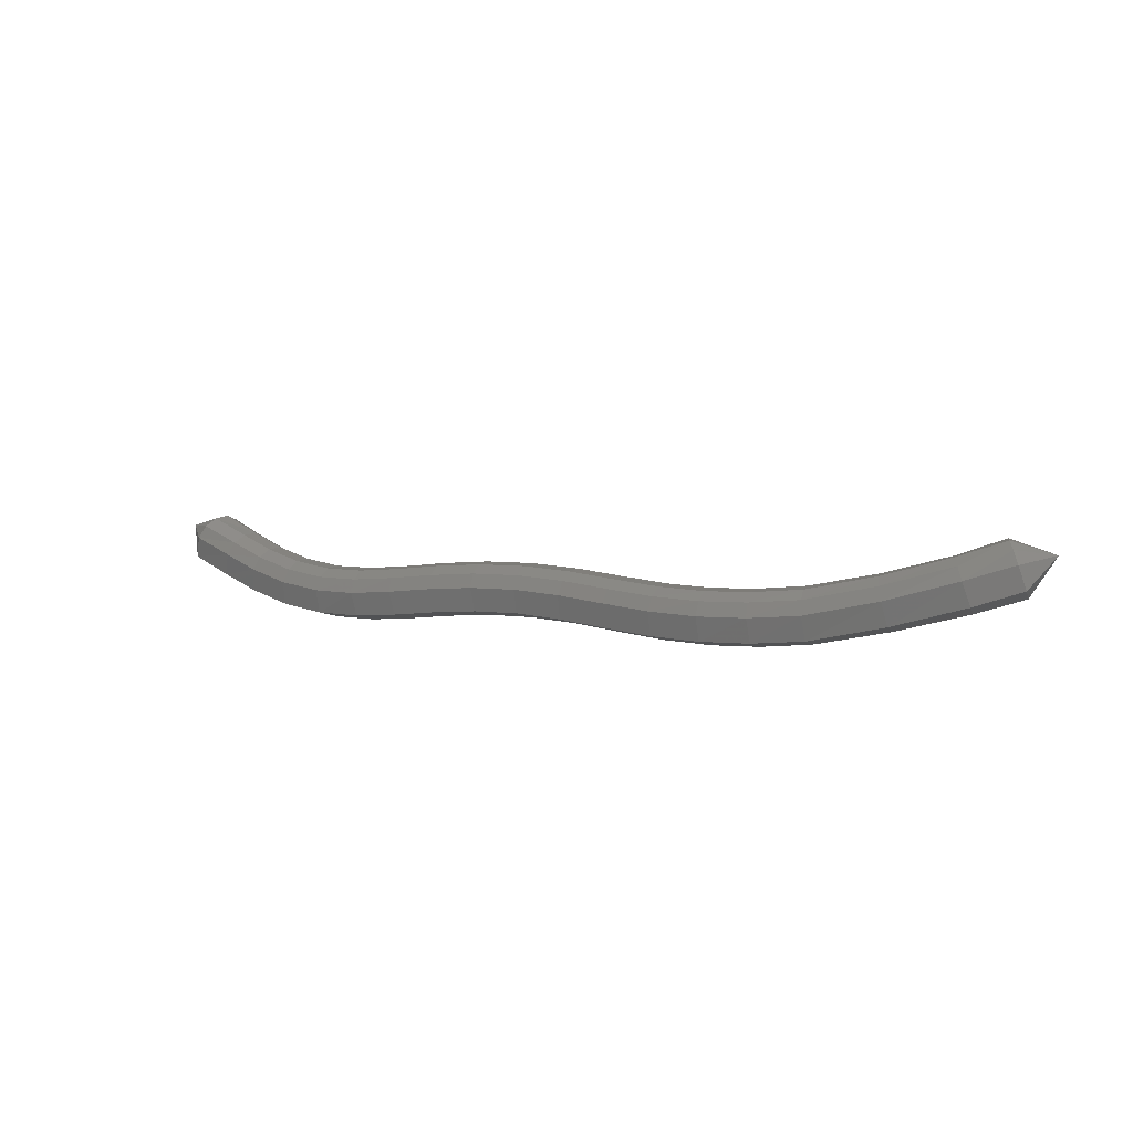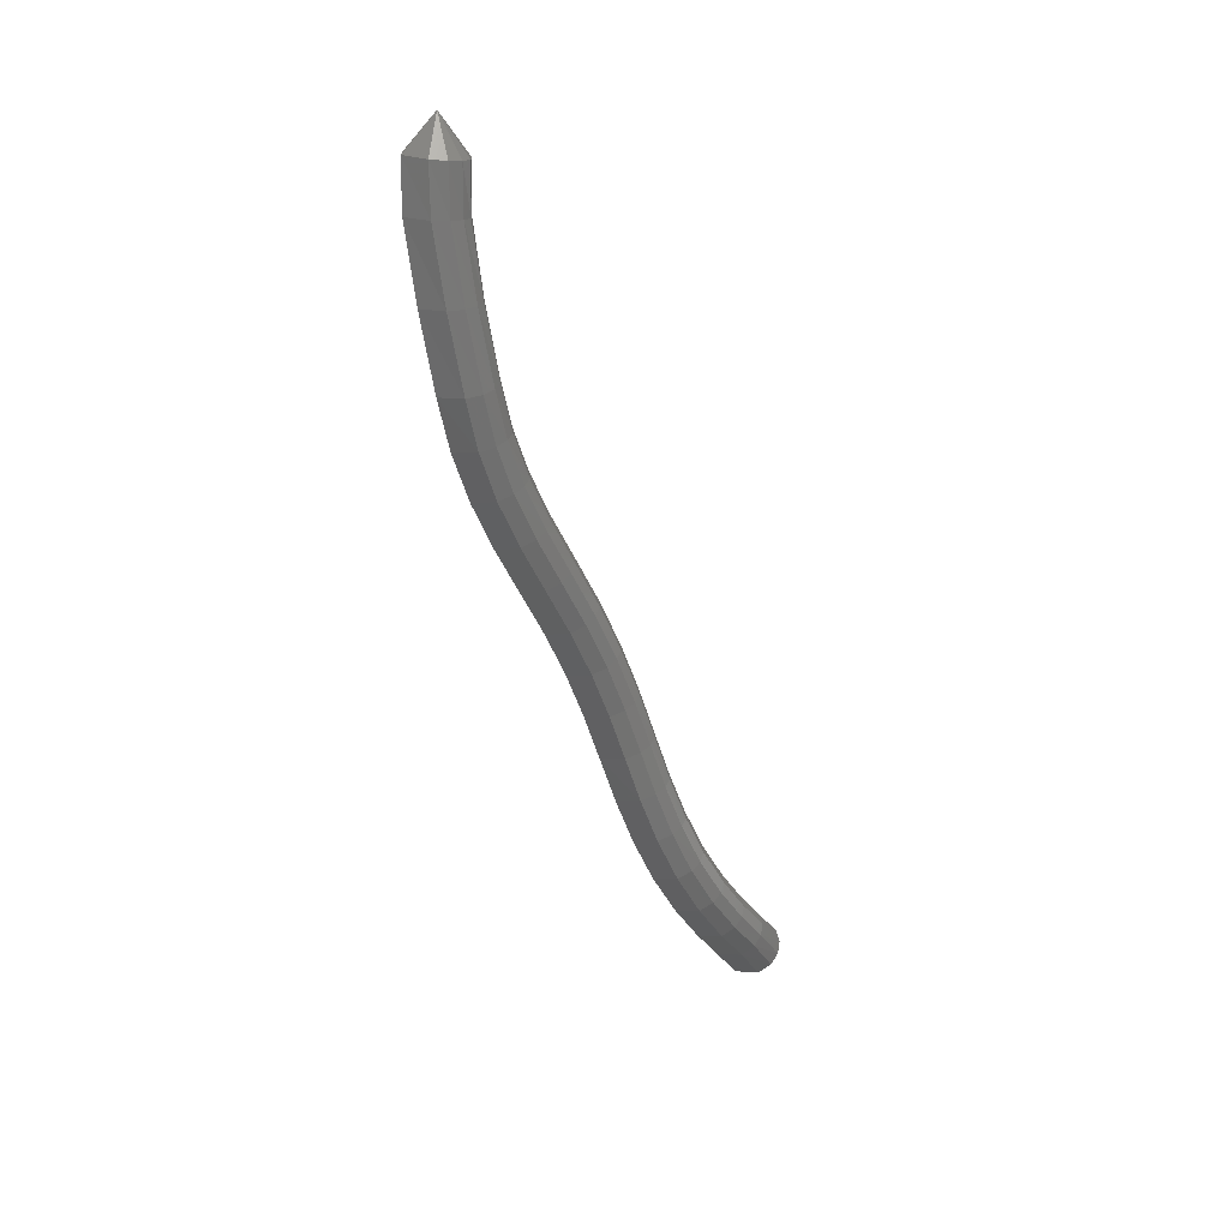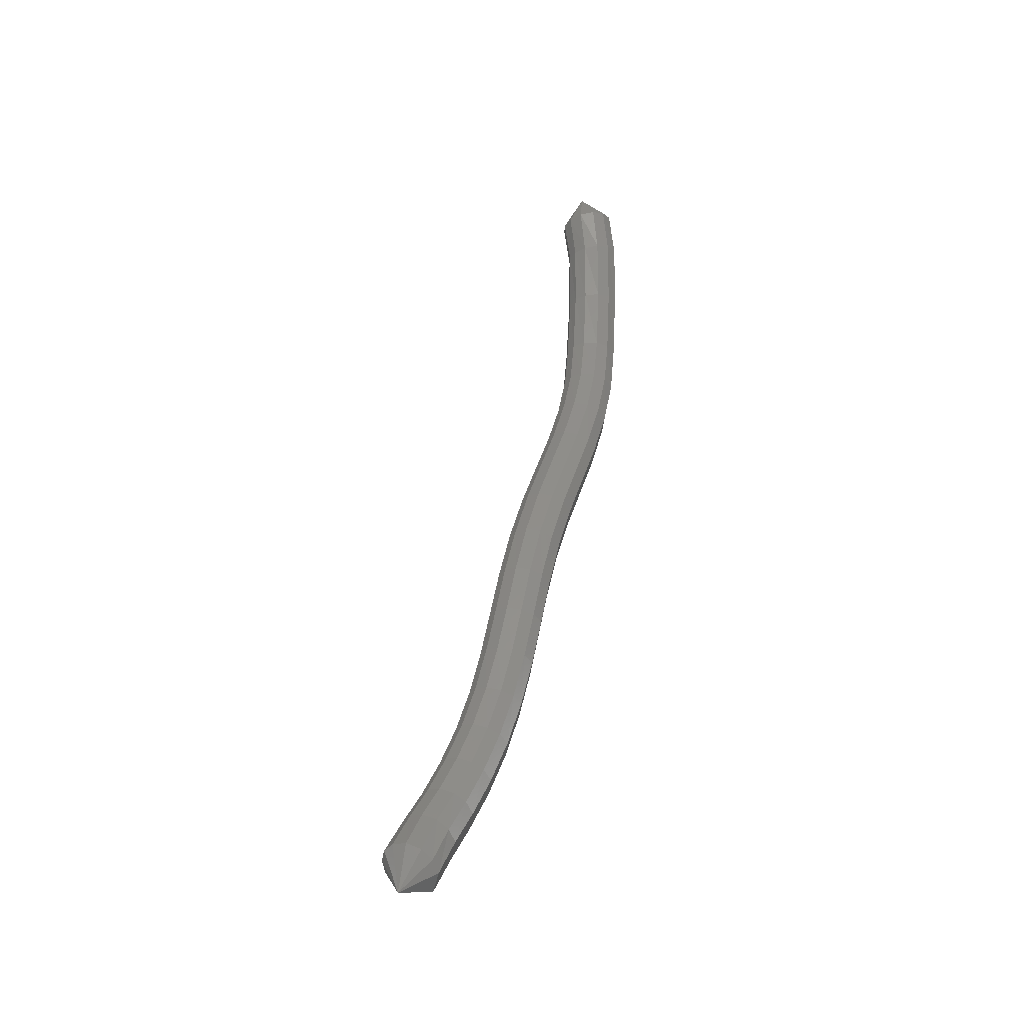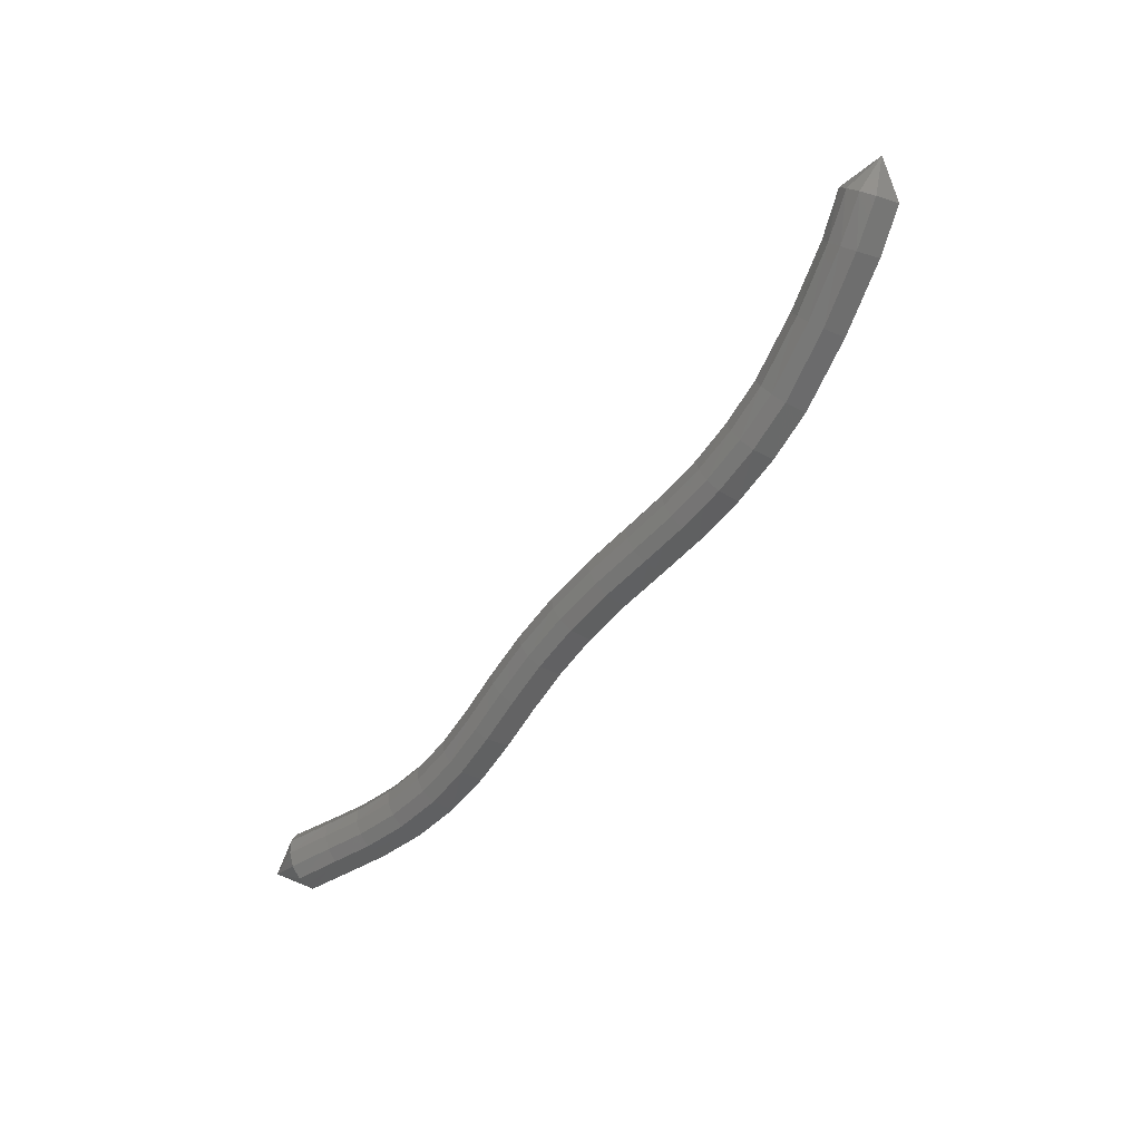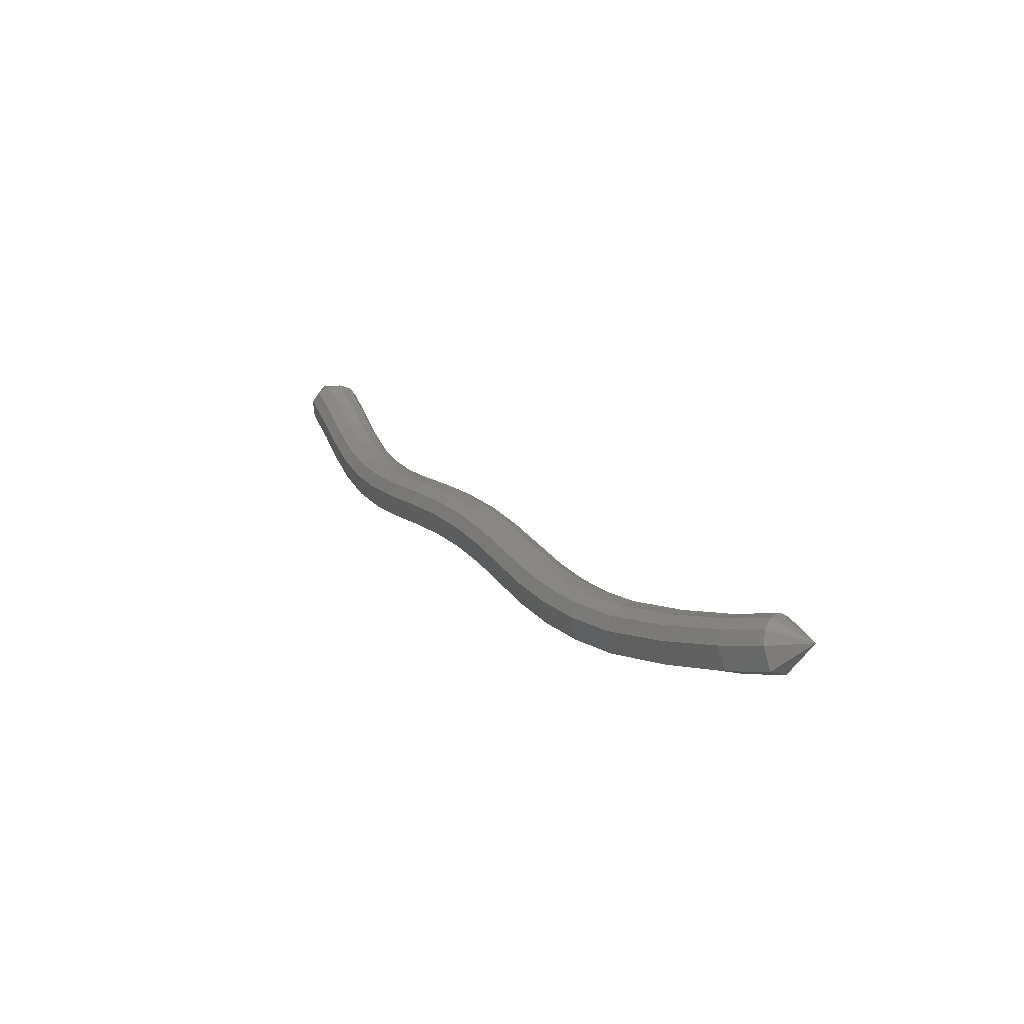
<metadata>
{"format":"stl","ext":"stl","renderer":"f3d","projection":"perspective","resolution":1024,"background":"white","views":[{"elev":14.6,"azim":-138.4,"up":"+Y"},{"elev":-50.5,"azim":-60.1,"up":"+Y"},{"elev":45.8,"azim":113.4,"up":"+Y"},{"elev":-46.3,"azim":-132.9,"up":"+Z"},{"elev":25.8,"azim":-110.0,"up":"+Y"}]}
</metadata>
<code>
# stl→obj: 211 verts, 440 faces
v 52.46 25.14 270.3
v 52.58 24.77 269.7
v 52.68 25.1 269.7
v 53.14 24.53 269.4
v 53.25 24.86 269.3
v 54.07 24.18 269
v 54.14 24.52 269
v 55.05 23.88 268.7
v 55.09 24.23 268.6
v 55.74 23.77 268.4
v 55.78 24.11 268.4
v 56.44 23.69 268.3
v 56.47 24.04 268.2
v 57.17 23.65 268.2
v 57.18 23.99 268.1
v 57.9 23.63 268.1
v 57.9 23.98 268.1
v 58.62 23.63 268
v 58.62 23.98 268
v 59.33 23.6 267.9
v 59.34 23.95 267.9
v 60.01 23.53 267.8
v 60.04 23.88 267.7
v 60.67 23.42 267.6
v 60.72 23.77 267.6
v 61.33 23.29 267.5
v 61.39 23.63 267.4
v 62.02 23.17 267.4
v 62.07 23.52 267.3
v 62.73 23.1 267.3
v 62.75 23.45 267.2
v 63.46 23.12 267.2
v 63.43 23.46 267.2
v 64.15 23.21 267.2
v 64.09 23.55 267.2
v 64.78 23.34 267.2
v 64.69 23.68 267.2
v 65.41 23.53 267.2
v 65.31 23.86 267.1
v 65.82 23.92 267.4
v 52.8 25.25 269.7
v 53.37 25.01 269.4
v 54.24 24.68 269.1
v 55.16 24.4 268.7
v 55.83 24.29 268.5
v 56.5 24.21 268.3
v 57.2 24.17 268.2
v 57.91 24.16 268.2
v 58.64 24.16 268.1
v 59.37 24.13 268
v 60.09 24.05 267.8
v 60.78 23.94 267.7
v 61.45 23.81 267.5
v 62.11 23.69 267.4
v 62.77 23.63 267.3
v 63.43 23.64 267.3
v 64.07 23.72 267.3
v 64.64 23.85 267.3
v 65.25 24.03 267.2
v 52.93 25.32 269.9
v 53.49 25.08 269.6
v 54.34 24.76 269.2
v 55.24 24.49 268.9
v 55.89 24.38 268.7
v 56.55 24.31 268.5
v 57.22 24.26 268.4
v 57.93 24.25 268.3
v 58.66 24.25 268.3
v 59.4 24.22 268.1
v 60.13 24.15 268
v 60.83 24.03 267.9
v 61.5 23.9 267.7
v 62.15 23.78 267.6
v 62.8 23.72 267.5
v 63.43 23.73 267.5
v 64.05 23.81 267.5
v 64.62 23.95 267.5
v 65.22 24.13 267.4
v 53.05 25.3 270.1
v 53.59 25.05 269.8
v 54.44 24.74 269.4
v 55.32 24.48 269.1
v 55.96 24.37 268.9
v 56.59 24.3 268.7
v 57.25 24.26 268.6
v 57.95 24.25 268.6
v 58.69 24.24 268.5
v 59.44 24.21 268.4
v 60.18 24.14 268.2
v 60.88 24.03 268.1
v 61.54 23.89 267.9
v 62.18 23.78 267.8
v 62.82 23.71 267.7
v 63.45 23.72 267.7
v 64.06 23.81 267.7
v 64.62 23.94 267.7
v 65.22 24.13 267.6
v 53.11 25.18 270.2
v 53.64 24.94 269.9
v 54.49 24.64 269.6
v 55.37 24.38 269.2
v 55.99 24.28 269
v 56.61 24.2 268.9
v 57.27 24.16 268.8
v 57.97 24.15 268.7
v 58.71 24.14 268.6
v 59.46 24.11 268.5
v 60.2 24.04 268.4
v 60.9 23.93 268.2
v 61.56 23.8 268.1
v 62.2 23.68 268
v 62.83 23.61 267.9
v 63.46 23.62 267.9
v 64.08 23.71 267.9
v 64.65 23.84 267.8
v 65.25 24.04 267.8
v 53.11 25.02 270.3
v 53.64 24.79 270
v 54.49 24.49 269.7
v 55.38 24.24 269.3
v 56 24.13 269.1
v 56.62 24.06 269
v 57.27 24.01 268.9
v 57.98 24 268.8
v 58.72 24 268.7
v 59.47 23.97 268.6
v 60.2 23.9 268.5
v 60.89 23.79 268.3
v 61.55 23.65 268.2
v 62.19 23.54 268.1
v 62.83 23.47 268
v 63.47 23.48 268
v 64.11 23.57 267.9
v 64.69 23.7 267.9
v 65.3 23.88 267.9
v 53.06 24.85 270.4
v 53.59 24.64 270
v 54.46 24.34 269.7
v 55.37 24.09 269.4
v 55.98 23.98 269.2
v 56.6 23.9 269
v 57.27 23.86 268.9
v 57.98 23.84 268.8
v 58.72 23.84 268.8
v 59.46 23.81 268.6
v 60.19 23.74 268.5
v 60.87 23.63 268.4
v 61.52 23.5 268.2
v 62.17 23.38 268.1
v 62.82 23.31 268
v 63.48 23.32 268
v 64.14 23.41 268
v 64.73 23.55 268
v 65.36 23.72 267.9
v 52.96 24.71 270.3
v 53.51 24.5 270
v 54.4 24.19 269.6
v 55.32 23.93 269.3
v 55.95 23.82 269.1
v 56.58 23.74 269
v 57.25 23.7 268.9
v 57.97 23.68 268.8
v 58.71 23.68 268.7
v 59.45 23.65 268.6
v 60.16 23.58 268.5
v 60.83 23.47 268.3
v 61.48 23.34 268.2
v 62.13 23.22 268.1
v 62.8 23.15 268
v 63.49 23.17 267.9
v 64.16 23.26 267.9
v 64.77 23.39 267.9
v 65.41 23.55 267.9
v 52.84 24.61 270.2
v 53.4 24.39 269.9
v 54.31 24.07 269.5
v 55.25 23.8 269.2
v 55.89 23.69 269
v 56.54 23.61 268.8
v 57.23 23.57 268.7
v 57.96 23.56 268.7
v 58.69 23.55 268.6
v 59.42 23.53 268.5
v 60.12 23.46 268.3
v 60.78 23.35 268.2
v 61.43 23.22 268
v 62.09 23.1 267.9
v 62.78 23.03 267.9
v 63.49 23.04 267.8
v 64.18 23.13 267.8
v 64.8 23.27 267.8
v 65.45 23.43 267.7
v 52.71 24.59 270
v 53.27 24.36 269.7
v 54.2 24.03 269.4
v 55.16 23.74 269
v 55.82 23.63 268.8
v 56.5 23.55 268.6
v 57.2 23.5 268.5
v 57.93 23.49 268.4
v 58.66 23.49 268.4
v 59.38 23.46 268.3
v 60.07 23.39 268.1
v 60.72 23.28 268
v 61.38 23.15 267.8
v 62.05 23.03 267.7
v 62.76 22.96 267.6
v 63.48 22.98 267.6
v 64.19 23.07 267.6
v 64.81 23.21 267.6
v 65.46 23.38 267.5
f 1 1 2
f 2 1 3
f 2 3 4
f 4 3 5
f 4 5 6
f 6 5 7
f 6 7 8
f 8 7 9
f 8 9 10
f 10 9 11
f 10 11 12
f 12 11 13
f 12 13 14
f 14 13 15
f 14 15 16
f 16 15 17
f 16 17 18
f 18 17 19
f 18 19 20
f 20 19 21
f 20 21 22
f 22 21 23
f 22 23 24
f 24 23 25
f 24 25 26
f 26 25 27
f 26 27 28
f 28 27 29
f 28 29 30
f 30 29 31
f 30 31 32
f 32 31 33
f 32 33 34
f 34 33 35
f 34 35 36
f 36 35 37
f 36 37 38
f 38 37 39
f 38 39 40
f 40 39 40
f 1 1 3
f 3 1 41
f 3 41 5
f 5 41 42
f 5 42 7
f 7 42 43
f 7 43 9
f 9 43 44
f 9 44 11
f 11 44 45
f 11 45 13
f 13 45 46
f 13 46 15
f 15 46 47
f 15 47 17
f 17 47 48
f 17 48 19
f 19 48 49
f 19 49 21
f 21 49 50
f 21 50 23
f 23 50 51
f 23 51 25
f 25 51 52
f 25 52 27
f 27 52 53
f 27 53 29
f 29 53 54
f 29 54 31
f 31 54 55
f 31 55 33
f 33 55 56
f 33 56 35
f 35 56 57
f 35 57 37
f 37 57 58
f 37 58 39
f 39 58 59
f 39 59 40
f 40 59 40
f 1 1 41
f 41 1 60
f 41 60 42
f 42 60 61
f 42 61 43
f 43 61 62
f 43 62 44
f 44 62 63
f 44 63 45
f 45 63 64
f 45 64 46
f 46 64 65
f 46 65 47
f 47 65 66
f 47 66 48
f 48 66 67
f 48 67 49
f 49 67 68
f 49 68 50
f 50 68 69
f 50 69 51
f 51 69 70
f 51 70 52
f 52 70 71
f 52 71 53
f 53 71 72
f 53 72 54
f 54 72 73
f 54 73 55
f 55 73 74
f 55 74 56
f 56 74 75
f 56 75 57
f 57 75 76
f 57 76 58
f 58 76 77
f 58 77 59
f 59 77 78
f 59 78 40
f 40 78 40
f 1 1 60
f 60 1 79
f 60 79 61
f 61 79 80
f 61 80 62
f 62 80 81
f 62 81 63
f 63 81 82
f 63 82 64
f 64 82 83
f 64 83 65
f 65 83 84
f 65 84 66
f 66 84 85
f 66 85 67
f 67 85 86
f 67 86 68
f 68 86 87
f 68 87 69
f 69 87 88
f 69 88 70
f 70 88 89
f 70 89 71
f 71 89 90
f 71 90 72
f 72 90 91
f 72 91 73
f 73 91 92
f 73 92 74
f 74 92 93
f 74 93 75
f 75 93 94
f 75 94 76
f 76 94 95
f 76 95 77
f 77 95 96
f 77 96 78
f 78 96 97
f 78 97 40
f 40 97 40
f 1 1 79
f 79 1 98
f 79 98 80
f 80 98 99
f 80 99 81
f 81 99 100
f 81 100 82
f 82 100 101
f 82 101 83
f 83 101 102
f 83 102 84
f 84 102 103
f 84 103 85
f 85 103 104
f 85 104 86
f 86 104 105
f 86 105 87
f 87 105 106
f 87 106 88
f 88 106 107
f 88 107 89
f 89 107 108
f 89 108 90
f 90 108 109
f 90 109 91
f 91 109 110
f 91 110 92
f 92 110 111
f 92 111 93
f 93 111 112
f 93 112 94
f 94 112 113
f 94 113 95
f 95 113 114
f 95 114 96
f 96 114 115
f 96 115 97
f 97 115 116
f 97 116 40
f 40 116 40
f 1 1 98
f 98 1 117
f 98 117 99
f 99 117 118
f 99 118 100
f 100 118 119
f 100 119 101
f 101 119 120
f 101 120 102
f 102 120 121
f 102 121 103
f 103 121 122
f 103 122 104
f 104 122 123
f 104 123 105
f 105 123 124
f 105 124 106
f 106 124 125
f 106 125 107
f 107 125 126
f 107 126 108
f 108 126 127
f 108 127 109
f 109 127 128
f 109 128 110
f 110 128 129
f 110 129 111
f 111 129 130
f 111 130 112
f 112 130 131
f 112 131 113
f 113 131 132
f 113 132 114
f 114 132 133
f 114 133 115
f 115 133 134
f 115 134 116
f 116 134 135
f 116 135 40
f 40 135 40
f 1 1 117
f 117 1 136
f 117 136 118
f 118 136 137
f 118 137 119
f 119 137 138
f 119 138 120
f 120 138 139
f 120 139 121
f 121 139 140
f 121 140 122
f 122 140 141
f 122 141 123
f 123 141 142
f 123 142 124
f 124 142 143
f 124 143 125
f 125 143 144
f 125 144 126
f 126 144 145
f 126 145 127
f 127 145 146
f 127 146 128
f 128 146 147
f 128 147 129
f 129 147 148
f 129 148 130
f 130 148 149
f 130 149 131
f 131 149 150
f 131 150 132
f 132 150 151
f 132 151 133
f 133 151 152
f 133 152 134
f 134 152 153
f 134 153 135
f 135 153 154
f 135 154 40
f 40 154 40
f 1 1 136
f 136 1 155
f 136 155 137
f 137 155 156
f 137 156 138
f 138 156 157
f 138 157 139
f 139 157 158
f 139 158 140
f 140 158 159
f 140 159 141
f 141 159 160
f 141 160 142
f 142 160 161
f 142 161 143
f 143 161 162
f 143 162 144
f 144 162 163
f 144 163 145
f 145 163 164
f 145 164 146
f 146 164 165
f 146 165 147
f 147 165 166
f 147 166 148
f 148 166 167
f 148 167 149
f 149 167 168
f 149 168 150
f 150 168 169
f 150 169 151
f 151 169 170
f 151 170 152
f 152 170 171
f 152 171 153
f 153 171 172
f 153 172 154
f 154 172 173
f 154 173 40
f 40 173 40
f 1 1 155
f 155 1 174
f 155 174 156
f 156 174 175
f 156 175 157
f 157 175 176
f 157 176 158
f 158 176 177
f 158 177 159
f 159 177 178
f 159 178 160
f 160 178 179
f 160 179 161
f 161 179 180
f 161 180 162
f 162 180 181
f 162 181 163
f 163 181 182
f 163 182 164
f 164 182 183
f 164 183 165
f 165 183 184
f 165 184 166
f 166 184 185
f 166 185 167
f 167 185 186
f 167 186 168
f 168 186 187
f 168 187 169
f 169 187 188
f 169 188 170
f 170 188 189
f 170 189 171
f 171 189 190
f 171 190 172
f 172 190 191
f 172 191 173
f 173 191 192
f 173 192 40
f 40 192 40
f 1 1 174
f 174 1 193
f 174 193 175
f 175 193 194
f 175 194 176
f 176 194 195
f 176 195 177
f 177 195 196
f 177 196 178
f 178 196 197
f 178 197 179
f 179 197 198
f 179 198 180
f 180 198 199
f 180 199 181
f 181 199 200
f 181 200 182
f 182 200 201
f 182 201 183
f 183 201 202
f 183 202 184
f 184 202 203
f 184 203 185
f 185 203 204
f 185 204 186
f 186 204 205
f 186 205 187
f 187 205 206
f 187 206 188
f 188 206 207
f 188 207 189
f 189 207 208
f 189 208 190
f 190 208 209
f 190 209 191
f 191 209 210
f 191 210 192
f 192 210 211
f 192 211 40
f 40 211 40
f 1 1 193
f 193 1 2
f 193 2 194
f 194 2 4
f 194 4 195
f 195 4 6
f 195 6 196
f 196 6 8
f 196 8 197
f 197 8 10
f 197 10 198
f 198 10 12
f 198 12 199
f 199 12 14
f 199 14 200
f 200 14 16
f 200 16 201
f 201 16 18
f 201 18 202
f 202 18 20
f 202 20 203
f 203 20 22
f 203 22 204
f 204 22 24
f 204 24 205
f 205 24 26
f 205 26 206
f 206 26 28
f 206 28 207
f 207 28 30
f 207 30 208
f 208 30 32
f 208 32 209
f 209 32 34
f 209 34 210
f 210 34 36
f 210 36 211
f 211 36 38
f 211 38 40
f 40 38 40

</code>
